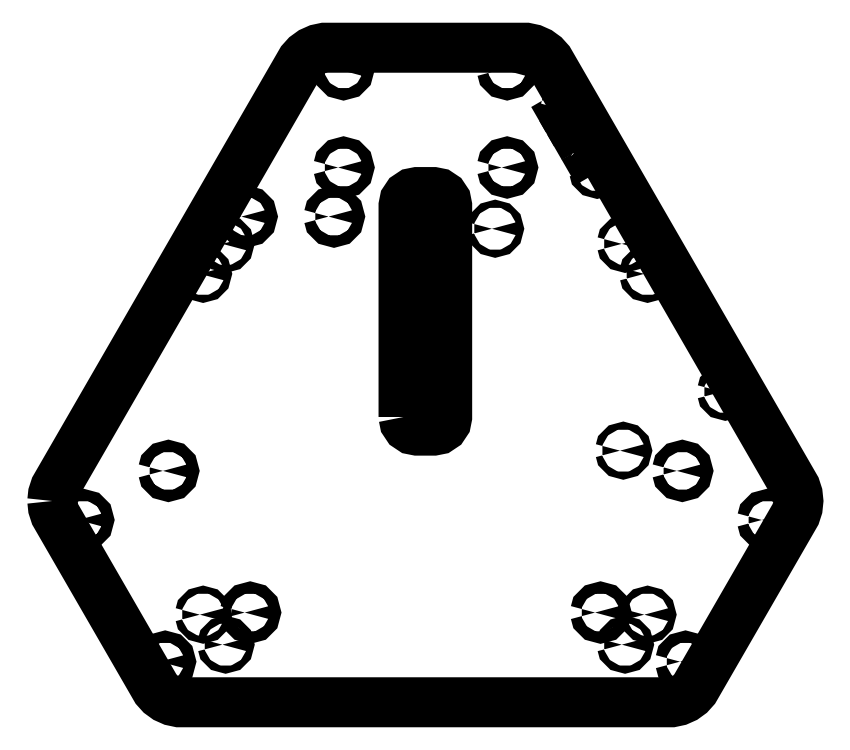
<metadata>
{"format":"dxf","ext":"dxf","renderer":"ezdxf+matplotlib","layout":"modelspace","background":"white","min_lineweight":24,"dpi":150}
</metadata>
<code>
0
SECTION
2
ENTITIES
0
LWPOLYLINE
8
0
90
35
70
0
10
-136.8
20
-30.81
30
0
10
-136.6
20
-28.31
30
0
10
-135.8
20
-25.93
30
0
10
-46.69
20
128.4
30
0
10
-45.44
20
130.6
30
0
10
-43.76
20
132.4
30
0
10
-41.73
20
133.9
30
0
10
-39.44
20
134.9
30
0
10
-36.98
20
135.4
30
0
10
36.98
20
135.4
30
0
10
39.44
20
134.9
30
0
10
41.73
20
133.9
30
0
10
43.76
20
132.4
30
0
10
45.44
20
130.6
30
0
10
46.69
20
128.4
30
0
10
135.8
20
-25.93
30
0
10
136.6
20
-28.31
30
0
10
136.8
20
-30.81
30
0
10
136.6
20
-33.3
30
0
10
135.8
20
-35.69
30
0
10
100.1
20
-97.58
30
0
10
98.8
20
-99.75
30
0
10
97.12
20
-101.6
30
0
10
95.09
20
-103.1
30
0
10
92.8
20
-104.1
30
0
10
90.34
20
-104.6
30
0
10
-90.34
20
-104.6
30
0
10
-92.8
20
-104.1
30
0
10
-95.09
20
-103.1
30
0
10
-97.12
20
-101.6
30
0
10
-98.8
20
-99.75
30
0
10
-100.1
20
-97.58
30
0
10
-135.8
20
-35.69
30
0
10
-136.6
20
-33.3
30
0
10
-136.8
20
-30.81
30
0
0
LWPOLYLINE
8
0
90
13
70
0
10
-127.4
20
-37.77
30
0
10
-127.2
20
-36.77
30
0
10
-126.4
20
-36.04
30
0
10
-125.4
20
-35.77
30
0
10
-124.4
20
-36.04
30
0
10
-123.7
20
-36.77
30
0
10
-123.4
20
-37.77
30
0
10
-123.7
20
-38.77
30
0
10
-124.4
20
-39.5
30
0
10
-125.4
20
-39.77
30
0
10
-126.4
20
-39.5
30
0
10
-127.2
20
-38.77
30
0
10
-127.4
20
-37.77
30
0
0
LWPOLYLINE
8
0
90
13
70
0
10
-97.42
20
-89.73
30
0
10
-97.15
20
-88.73
30
0
10
-96.42
20
-88
30
0
10
-95.42
20
-87.73
30
0
10
-94.42
20
-88
30
0
10
-93.69
20
-88.73
30
0
10
-93.42
20
-89.73
30
0
10
-93.69
20
-90.73
30
0
10
-94.42
20
-91.46
30
0
10
-95.42
20
-91.73
30
0
10
-96.42
20
-91.46
30
0
10
-97.15
20
-90.73
30
0
10
-97.42
20
-89.73
30
0
0
LWPOLYLINE
8
0
90
13
70
0
10
-96.24
20
-19.77
30
0
10
-95.97
20
-18.77
30
0
10
-95.24
20
-18.04
30
0
10
-94.24
20
-17.77
30
0
10
-93.24
20
-18.04
30
0
10
-92.51
20
-18.77
30
0
10
-92.24
20
-19.77
30
0
10
-92.51
20
-20.77
30
0
10
-93.24
20
-21.5
30
0
10
-94.24
20
-21.77
30
0
10
-95.24
20
-21.5
30
0
10
-95.97
20
-20.77
30
0
10
-96.24
20
-19.77
30
0
0
LWPOLYLINE
8
0
90
13
70
0
10
-82.7
20
-72.5
30
0
10
-82.54
20
-71.9
30
0
10
-82.1
20
-71.46
30
0
10
-81.5
20
-71.3
30
0
10
-80.9
20
-71.46
30
0
10
-80.46
20
-71.9
30
0
10
-80.3
20
-72.5
30
0
10
-80.46
20
-73.1
30
0
10
-80.9
20
-73.54
30
0
10
-81.5
20
-73.7
30
0
10
-82.1
20
-73.54
30
0
10
-82.54
20
-73.1
30
0
10
-82.7
20
-72.5
30
0
0
LWPOLYLINE
8
0
90
13
70
0
10
-82.7
20
52.5
30
0
10
-82.54
20
53.1
30
0
10
-82.1
20
53.54
30
0
10
-81.5
20
53.7
30
0
10
-80.9
20
53.54
30
0
10
-80.46
20
53.1
30
0
10
-80.3
20
52.5
30
0
10
-80.46
20
51.9
30
0
10
-80.9
20
51.46
30
0
10
-81.5
20
51.3
30
0
10
-82.1
20
51.46
30
0
10
-82.54
20
51.9
30
0
10
-82.7
20
52.5
30
0
0
LWPOLYLINE
8
0
90
13
70
0
10
-74.45
20
-83.5
30
0
10
-74.29
20
-82.9
30
0
10
-73.85
20
-82.46
30
0
10
-73.25
20
-82.3
30
0
10
-72.65
20
-82.46
30
0
10
-72.21
20
-82.9
30
0
10
-72.05
20
-83.5
30
0
10
-72.21
20
-84.1
30
0
10
-72.65
20
-84.54
30
0
10
-73.25
20
-84.7
30
0
10
-73.85
20
-84.54
30
0
10
-74.29
20
-84.1
30
0
10
-74.45
20
-83.5
30
0
0
LWPOLYLINE
8
0
90
13
70
0
10
-74.45
20
63.5
30
0
10
-74.29
20
64.1
30
0
10
-73.85
20
64.54
30
0
10
-73.25
20
64.7
30
0
10
-72.65
20
64.54
30
0
10
-72.21
20
64.1
30
0
10
-72.05
20
63.5
30
0
10
-72.21
20
62.9
30
0
10
-72.65
20
62.46
30
0
10
-73.25
20
62.3
30
0
10
-73.85
20
62.46
30
0
10
-74.29
20
62.9
30
0
10
-74.45
20
63.5
30
0
0
LWPOLYLINE
8
0
90
13
70
0
10
-67.5
20
73.5
30
0
10
-67.23
20
74.5
30
0
10
-66.5
20
75.23
30
0
10
-65.5
20
75.5
30
0
10
-64.5
20
75.23
30
0
10
-63.77
20
74.5
30
0
10
-63.5
20
73.5
30
0
10
-63.77
20
72.5
30
0
10
-64.5
20
71.77
30
0
10
-65.5
20
71.5
30
0
10
-66.5
20
71.77
30
0
10
-67.23
20
72.5
30
0
10
-67.5
20
73.5
30
0
0
LWPOLYLINE
8
0
90
13
70
0
10
-66.24
20
-71.73
30
0
10
-65.97
20
-70.73
30
0
10
-65.24
20
-70
30
0
10
-64.24
20
-69.73
30
0
10
-63.24
20
-70
30
0
10
-62.51
20
-70.73
30
0
10
-62.24
20
-71.73
30
0
10
-62.51
20
-72.73
30
0
10
-63.24
20
-73.46
30
0
10
-64.24
20
-73.73
30
0
10
-65.24
20
-73.46
30
0
10
-65.97
20
-72.73
30
0
10
-66.24
20
-71.73
30
0
0
LWPOLYLINE
8
0
90
13
70
0
10
-35.5
20
73.5
30
0
10
-35.23
20
74.5
30
0
10
-34.5
20
75.23
30
0
10
-33.5
20
75.5
30
0
10
-32.5
20
75.23
30
0
10
-31.77
20
74.5
30
0
10
-31.5
20
73.5
30
0
10
-31.77
20
72.5
30
0
10
-32.5
20
71.77
30
0
10
-33.5
20
71.5
30
0
10
-34.5
20
71.77
30
0
10
-35.23
20
72.5
30
0
10
-35.5
20
73.5
30
0
0
LWPOLYLINE
8
0
90
13
70
0
10
-32
20
91.5
30
0
10
-31.73
20
92.5
30
0
10
-31
20
93.23
30
0
10
-30
20
93.5
30
0
10
-29
20
93.23
30
0
10
-28.27
20
92.5
30
0
10
-28
20
91.5
30
0
10
-28.27
20
90.5
30
0
10
-29
20
89.77
30
0
10
-30
20
89.5
30
0
10
-31
20
89.77
30
0
10
-31.73
20
90.5
30
0
10
-32
20
91.5
30
0
0
LWPOLYLINE
8
0
90
13
70
0
10
-32
20
127.5
30
0
10
-31.73
20
128.5
30
0
10
-31
20
129.2
30
0
10
-30
20
129.5
30
0
10
-29
20
129.2
30
0
10
-28.27
20
128.5
30
0
10
-28
20
127.5
30
0
10
-28.27
20
126.5
30
0
10
-29
20
125.8
30
0
10
-30
20
125.5
30
0
10
-31
20
125.8
30
0
10
-31.73
20
126.5
30
0
10
-32
20
127.5
30
0
0
LWPOLYLINE
8
0
90
21
70
0
10
-8
20
-0
30
0
10
-8
20
77.5
30
0
10
-7.619
20
79.41
30
0
10
-6.536
20
81.04
30
0
10
-4.913
20
82.12
30
0
10
-3
20
82.5
30
0
10
3
20
82.5
30
0
10
4.913
20
82.12
30
0
10
6.536
20
81.04
30
0
10
7.619
20
79.41
30
0
10
8
20
77.5
30
0
10
8
20
-0
30
0
10
7.619
20
-1.913
30
0
10
6.536
20
-3.536
30
0
10
4.913
20
-4.619
30
0
10
3
20
-5
30
0
10
-3
20
-5
30
0
10
-4.913
20
-4.619
30
0
10
-6.536
20
-3.536
30
0
10
-7.619
20
-1.913
30
0
10
-8
20
-0
30
0
0
LWPOLYLINE
8
0
90
13
70
0
10
24.41
20
69.04
30
0
10
24.57
20
69.64
30
0
10
25.02
20
70.08
30
0
10
25.61
20
70.24
30
0
10
26.21
20
70.08
30
0
10
26.65
20
69.64
30
0
10
26.81
20
69.04
30
0
10
26.65
20
68.44
30
0
10
26.21
20
68
30
0
10
25.61
20
67.84
30
0
10
25.02
20
68
30
0
10
24.57
20
68.44
30
0
10
24.41
20
69.04
30
0
0
LWPOLYLINE
8
0
90
13
70
0
10
28
20
91.5
30
0
10
28.27
20
92.5
30
0
10
29
20
93.23
30
0
10
30
20
93.5
30
0
10
31
20
93.23
30
0
10
31.73
20
92.5
30
0
10
32
20
91.5
30
0
10
31.73
20
90.5
30
0
10
31
20
89.77
30
0
10
30
20
89.5
30
0
10
29
20
89.77
30
0
10
28.27
20
90.5
30
0
10
28
20
91.5
30
0
0
LWPOLYLINE
8
0
90
13
70
0
10
28
20
127.5
30
0
10
28.27
20
128.5
30
0
10
29
20
129.2
30
0
10
30
20
129.5
30
0
10
31
20
129.2
30
0
10
31.73
20
128.5
30
0
10
32
20
127.5
30
0
10
31.73
20
126.5
30
0
10
31
20
125.8
30
0
10
30
20
125.5
30
0
10
29
20
125.8
30
0
10
28.27
20
126.5
30
0
10
28
20
127.5
30
0
0
LWPOLYLINE
8
0
90
5
70
0
10
46.77
20
118.3
30
0
10
49.37
20
119.8
30
0
10
50.12
20
118.5
30
0
10
47.52
20
117
30
0
10
46.77
20
118.3
30
0
0
LWPOLYLINE
8
0
90
5
70
0
10
49.77
20
113.1
30
0
10
52.37
20
114.6
30
0
10
53.12
20
113.3
30
0
10
50.52
20
111.8
30
0
10
49.77
20
113.1
30
0
0
LWPOLYLINE
8
0
90
5
70
0
10
52.64
20
108.1
30
0
10
55.24
20
109.6
30
0
10
55.99
20
108.3
30
0
10
53.39
20
106.8
30
0
10
52.64
20
108.1
30
0
0
LWPOLYLINE
8
0
90
5
70
0
10
57.89
20
99.01
30
0
10
60.49
20
100.5
30
0
10
61.24
20
99.22
30
0
10
58.64
20
97.72
30
0
10
57.89
20
99.01
30
0
0
LWPOLYLINE
8
0
90
13
70
0
10
61.81
20
90.63
30
0
10
61.97
20
91.23
30
0
10
62.41
20
91.67
30
0
10
63.01
20
91.83
30
0
10
63.61
20
91.67
30
0
10
64.05
20
91.23
30
0
10
64.21
20
90.63
30
0
10
64.05
20
90.03
30
0
10
63.61
20
89.59
30
0
10
63.01
20
89.43
30
0
10
62.41
20
89.59
30
0
10
61.97
20
90.03
30
0
10
61.81
20
90.63
30
0
0
LWPOLYLINE
8
0
90
13
70
0
10
62.24
20
-71.73
30
0
10
62.51
20
-70.73
30
0
10
63.24
20
-70
30
0
10
64.24
20
-69.73
30
0
10
65.24
20
-70
30
0
10
65.97
20
-70.73
30
0
10
66.24
20
-71.73
30
0
10
65.97
20
-72.73
30
0
10
65.24
20
-73.46
30
0
10
64.24
20
-73.73
30
0
10
63.24
20
-73.46
30
0
10
62.51
20
-72.73
30
0
10
62.24
20
-71.73
30
0
0
LWPOLYLINE
8
0
90
13
70
0
10
71.41
20
-12.35
30
0
10
71.56
20
-11.75
30
0
10
72
20
-11.31
30
0
10
72.61
20
-11.15
30
0
10
73.2
20
-11.31
30
0
10
73.64
20
-11.75
30
0
10
73.8
20
-12.35
30
0
10
73.64
20
-12.95
30
0
10
73.2
20
-13.39
30
0
10
72.6
20
-13.55
30
0
10
72
20
-13.39
30
0
10
71.56
20
-12.95
30
0
10
71.41
20
-12.35
30
0
0
LWPOLYLINE
8
0
90
13
70
0
10
72.05
20
-83.5
30
0
10
72.21
20
-82.9
30
0
10
72.65
20
-82.46
30
0
10
73.25
20
-82.3
30
0
10
73.85
20
-82.46
30
0
10
74.29
20
-82.9
30
0
10
74.45
20
-83.5
30
0
10
74.29
20
-84.1
30
0
10
73.85
20
-84.54
30
0
10
73.25
20
-84.7
30
0
10
72.65
20
-84.54
30
0
10
72.21
20
-84.1
30
0
10
72.05
20
-83.5
30
0
0
LWPOLYLINE
8
0
90
13
70
0
10
72.05
20
63.5
30
0
10
72.21
20
64.1
30
0
10
72.65
20
64.54
30
0
10
73.25
20
64.7
30
0
10
73.85
20
64.54
30
0
10
74.29
20
64.1
30
0
10
74.45
20
63.5
30
0
10
74.29
20
62.9
30
0
10
73.85
20
62.46
30
0
10
73.25
20
62.3
30
0
10
72.65
20
62.46
30
0
10
72.21
20
62.9
30
0
10
72.05
20
63.5
30
0
0
LWPOLYLINE
8
0
90
13
70
0
10
80.3
20
-72.5
30
0
10
80.46
20
-71.9
30
0
10
80.9
20
-71.46
30
0
10
81.5
20
-71.3
30
0
10
82.1
20
-71.46
30
0
10
82.54
20
-71.9
30
0
10
82.7
20
-72.5
30
0
10
82.54
20
-73.1
30
0
10
82.1
20
-73.54
30
0
10
81.5
20
-73.7
30
0
10
80.9
20
-73.54
30
0
10
80.46
20
-73.1
30
0
10
80.3
20
-72.5
30
0
0
LWPOLYLINE
8
0
90
13
70
0
10
80.3
20
52.5
30
0
10
80.46
20
53.1
30
0
10
80.9
20
53.54
30
0
10
81.5
20
53.7
30
0
10
82.1
20
53.54
30
0
10
82.54
20
53.1
30
0
10
82.7
20
52.5
30
0
10
82.54
20
51.9
30
0
10
82.1
20
51.46
30
0
10
81.5
20
51.3
30
0
10
80.9
20
51.46
30
0
10
80.46
20
51.9
30
0
10
80.3
20
52.5
30
0
0
LWPOLYLINE
8
0
90
13
70
0
10
92.24
20
-19.77
30
0
10
92.51
20
-18.77
30
0
10
93.24
20
-18.04
30
0
10
94.24
20
-17.77
30
0
10
95.24
20
-18.04
30
0
10
95.97
20
-18.77
30
0
10
96.24
20
-19.77
30
0
10
95.97
20
-20.77
30
0
10
95.24
20
-21.5
30
0
10
94.24
20
-21.77
30
0
10
93.24
20
-21.5
30
0
10
92.51
20
-20.77
30
0
10
92.24
20
-19.77
30
0
0
LWPOLYLINE
8
0
90
13
70
0
10
93.42
20
-89.73
30
0
10
93.69
20
-88.73
30
0
10
94.42
20
-88
30
0
10
95.42
20
-87.73
30
0
10
96.42
20
-88
30
0
10
97.15
20
-88.73
30
0
10
97.42
20
-89.73
30
0
10
97.15
20
-90.73
30
0
10
96.42
20
-91.46
30
0
10
95.42
20
-91.73
30
0
10
94.42
20
-91.46
30
0
10
93.69
20
-90.73
30
0
10
93.42
20
-89.73
30
0
0
LWPOLYLINE
8
0
90
13
70
0
10
108.8
20
9.243
30
0
10
109
20
9.843
30
0
10
109.4
20
10.28
30
0
10
110
20
10.44
30
0
10
110.6
20
10.28
30
0
10
111
20
9.843
30
0
10
111.2
20
9.243
30
0
10
111
20
8.643
30
0
10
110.6
20
8.204
30
0
10
110
20
8.043
30
0
10
109.4
20
8.204
30
0
10
109
20
8.643
30
0
10
108.8
20
9.243
30
0
0
LWPOLYLINE
8
0
90
13
70
0
10
123.4
20
-37.77
30
0
10
123.7
20
-36.77
30
0
10
124.4
20
-36.04
30
0
10
125.4
20
-35.77
30
0
10
126.4
20
-36.04
30
0
10
127.2
20
-36.77
30
0
10
127.4
20
-37.77
30
0
10
127.2
20
-38.77
30
0
10
126.4
20
-39.5
30
0
10
125.4
20
-39.77
30
0
10
124.4
20
-39.5
30
0
10
123.7
20
-38.77
30
0
10
123.4
20
-37.77
30
0
0
ENDSEC
0
EOF

</code>
